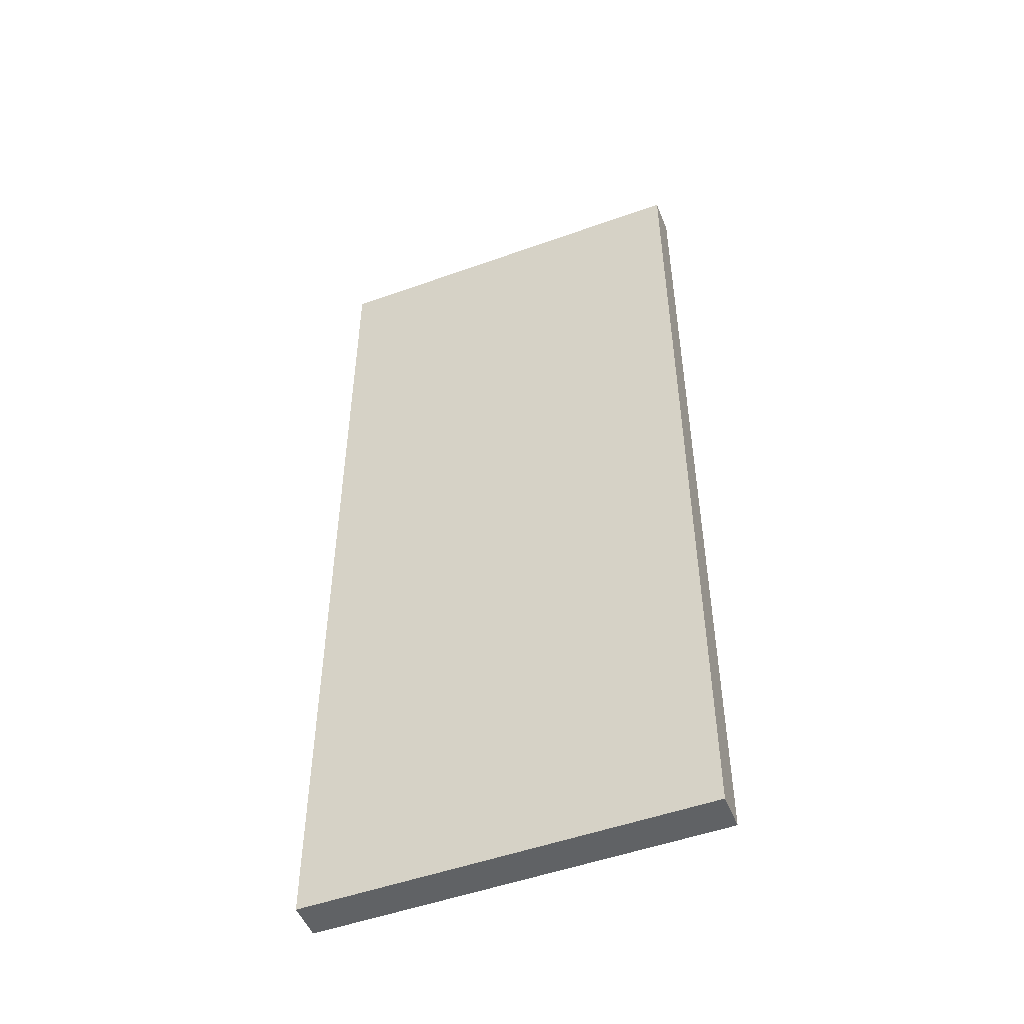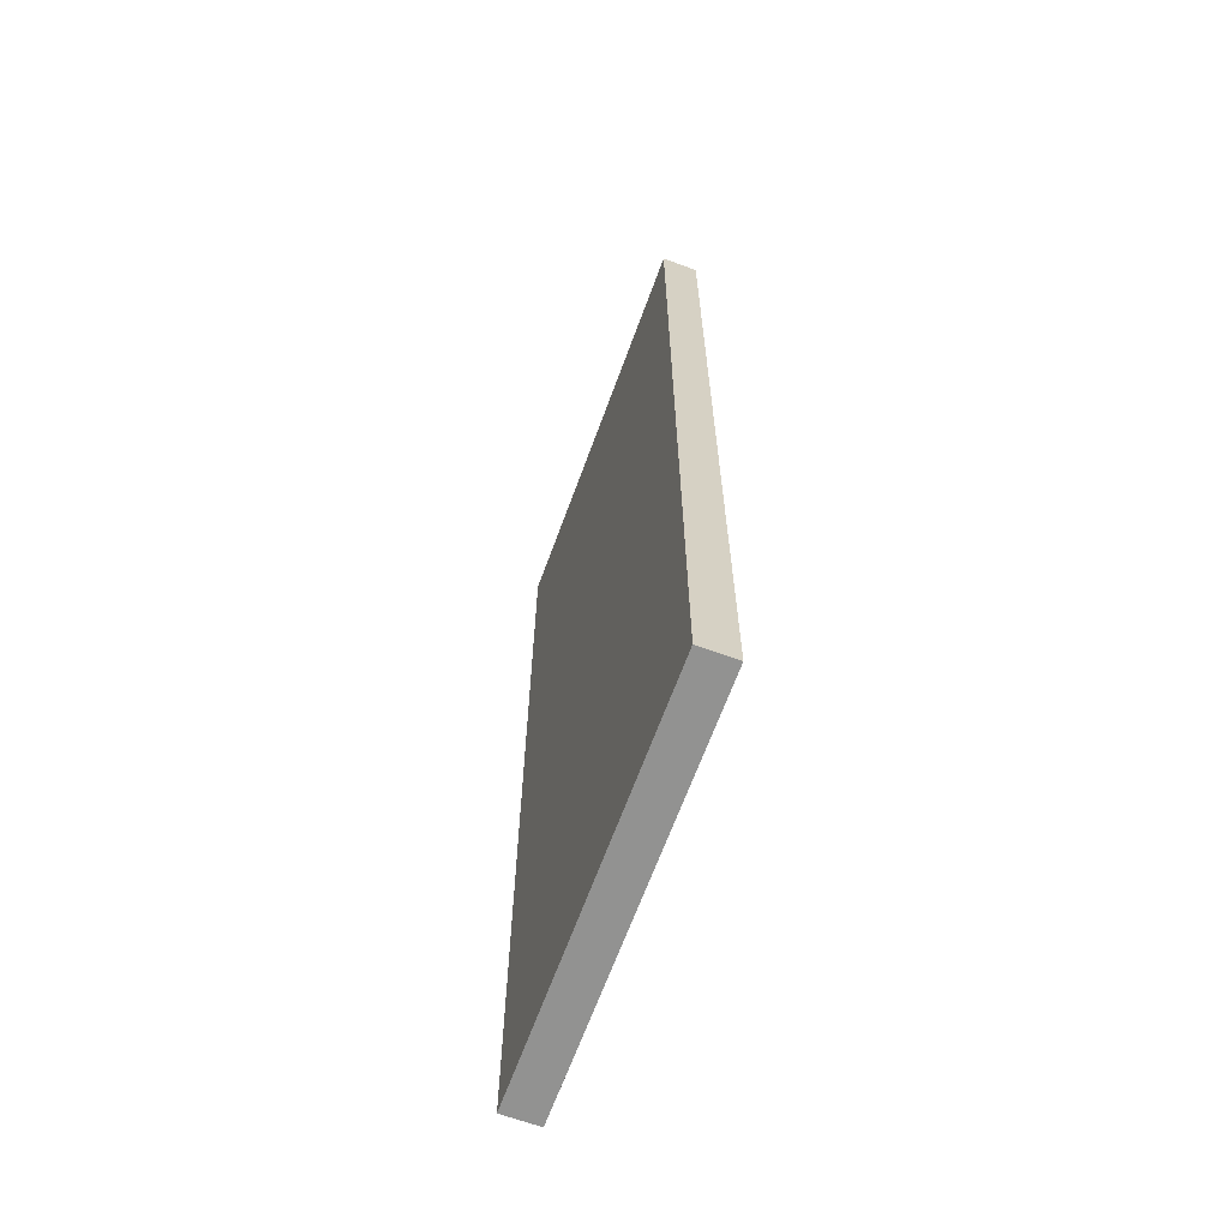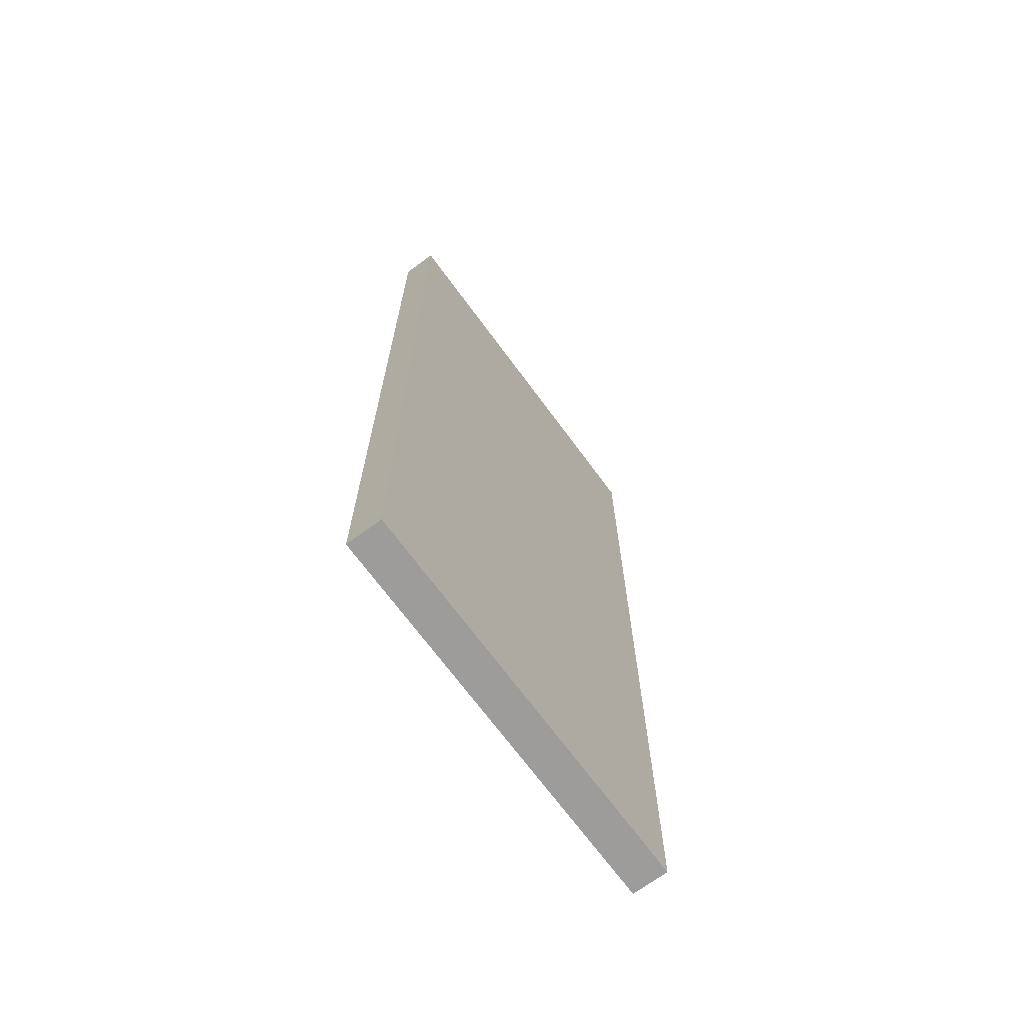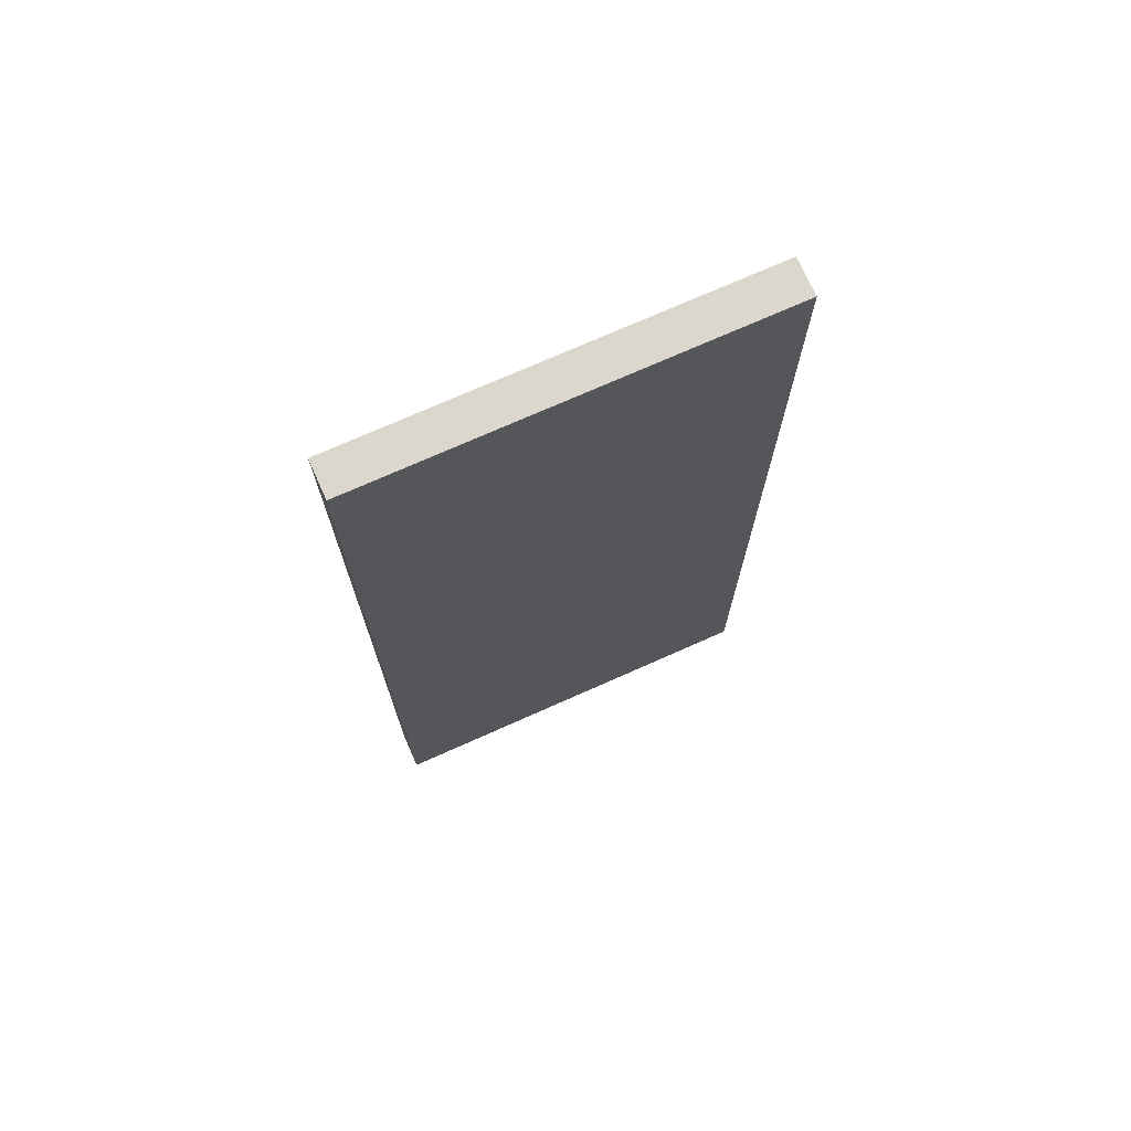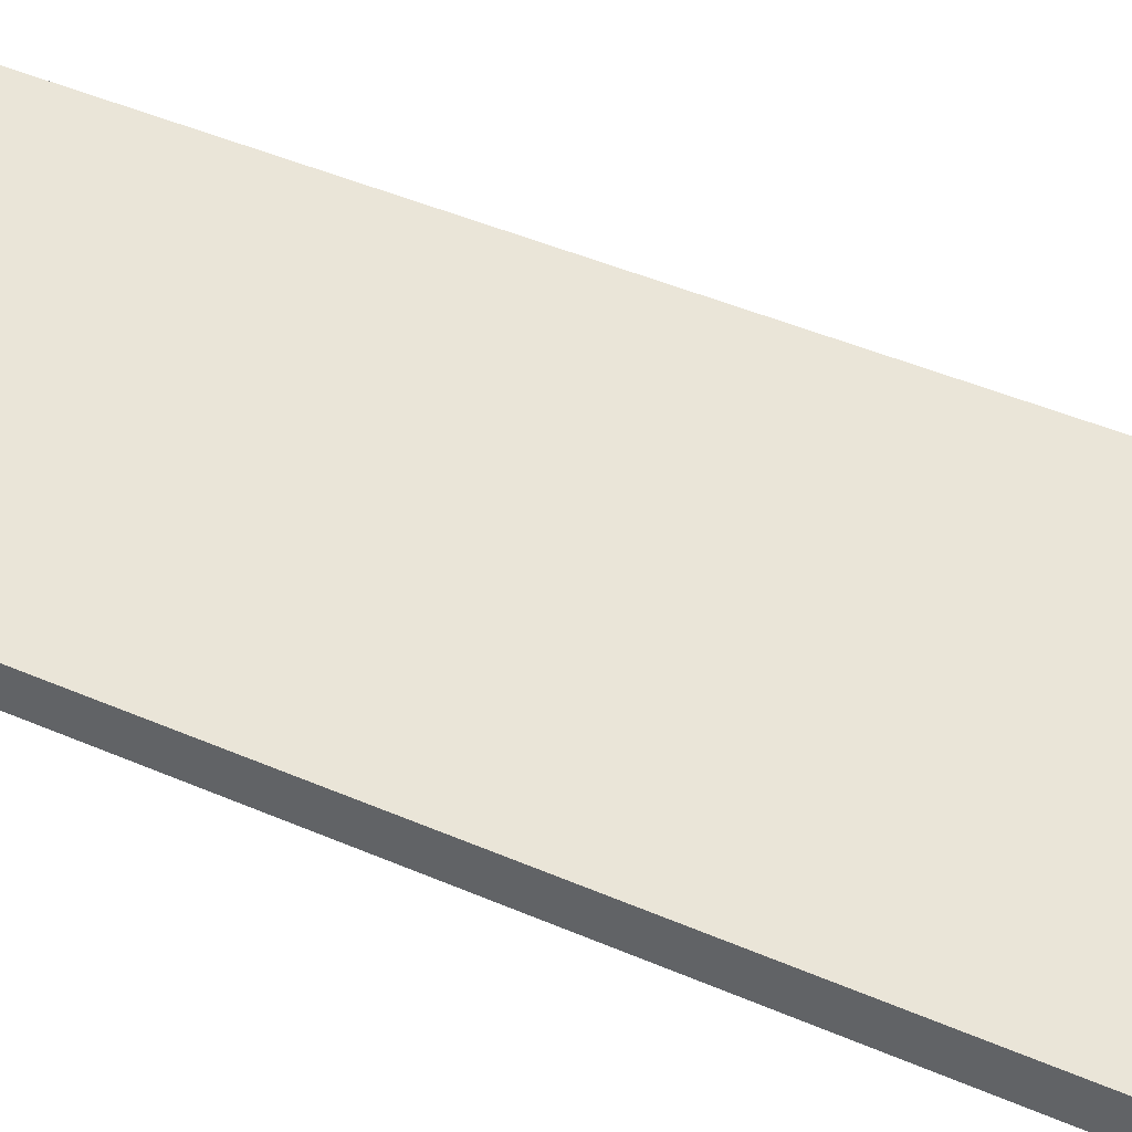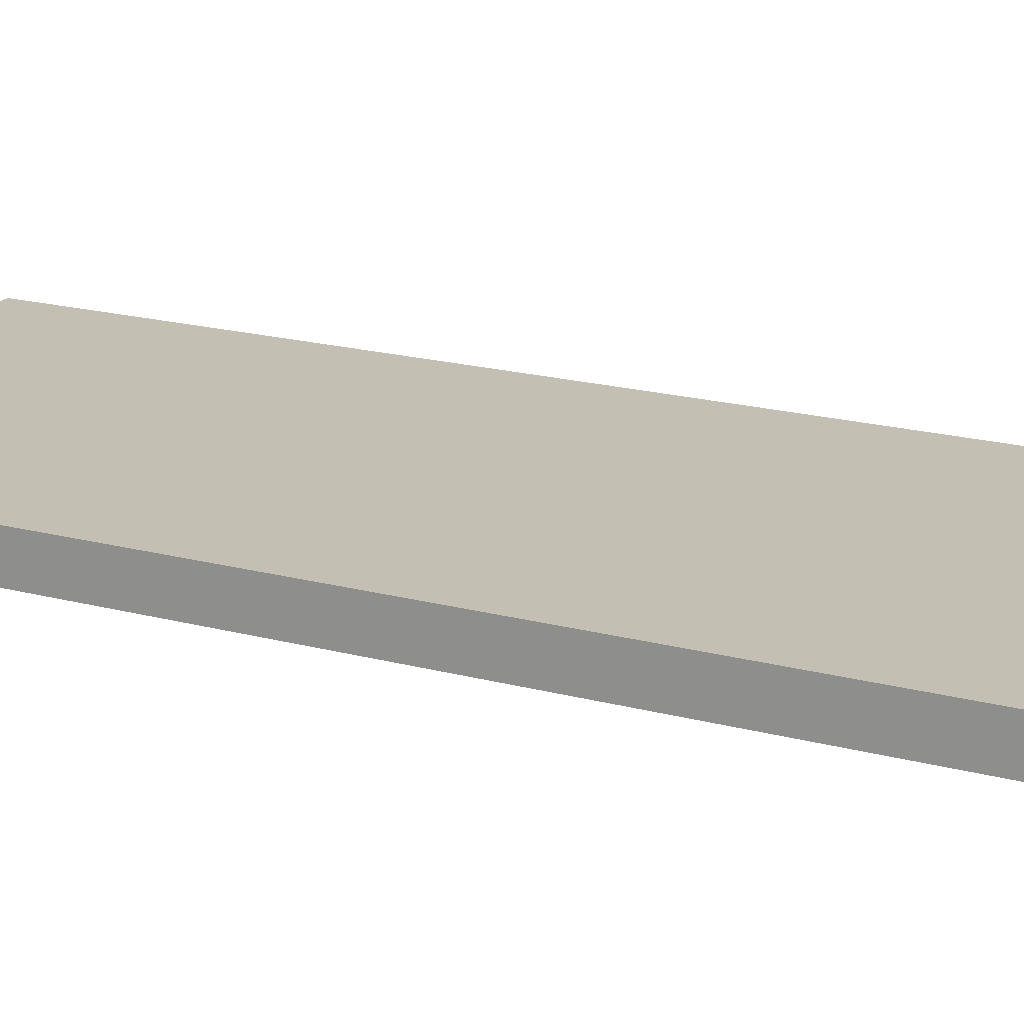
<metadata>
{"format":"obj","ext":"obj","renderer":"f3d","projection":"perspective","resolution":1024,"background":"white","views":[{"elev":-50.5,"azim":-158.5,"up":"+Y"},{"elev":-66.2,"azim":-110.1,"up":"+Y"},{"elev":-70.0,"azim":126.4,"up":"+Y"},{"elev":73.2,"azim":156.0,"up":"+Y"},{"elev":45.2,"azim":116.6,"up":"+Z"},{"elev":17.9,"azim":118.3,"up":"+Z"}]}
</metadata>
<code>
o Cube
v 1 -2.444 -0.09031
v 1 -2.444 0.09031
v -1 -2.444 0.09031
v -1 -2.444 -0.09031
v 1 2.444 -0.09031
v 1 2.444 0.09031
v -1 2.444 0.09031
v -1 2.444 -0.09031
f 1 2 3 4
f 5 8 7 6
f 1 5 6 2
f 2 6 7 3
f 3 7 8 4
f 5 1 4 8

</code>
